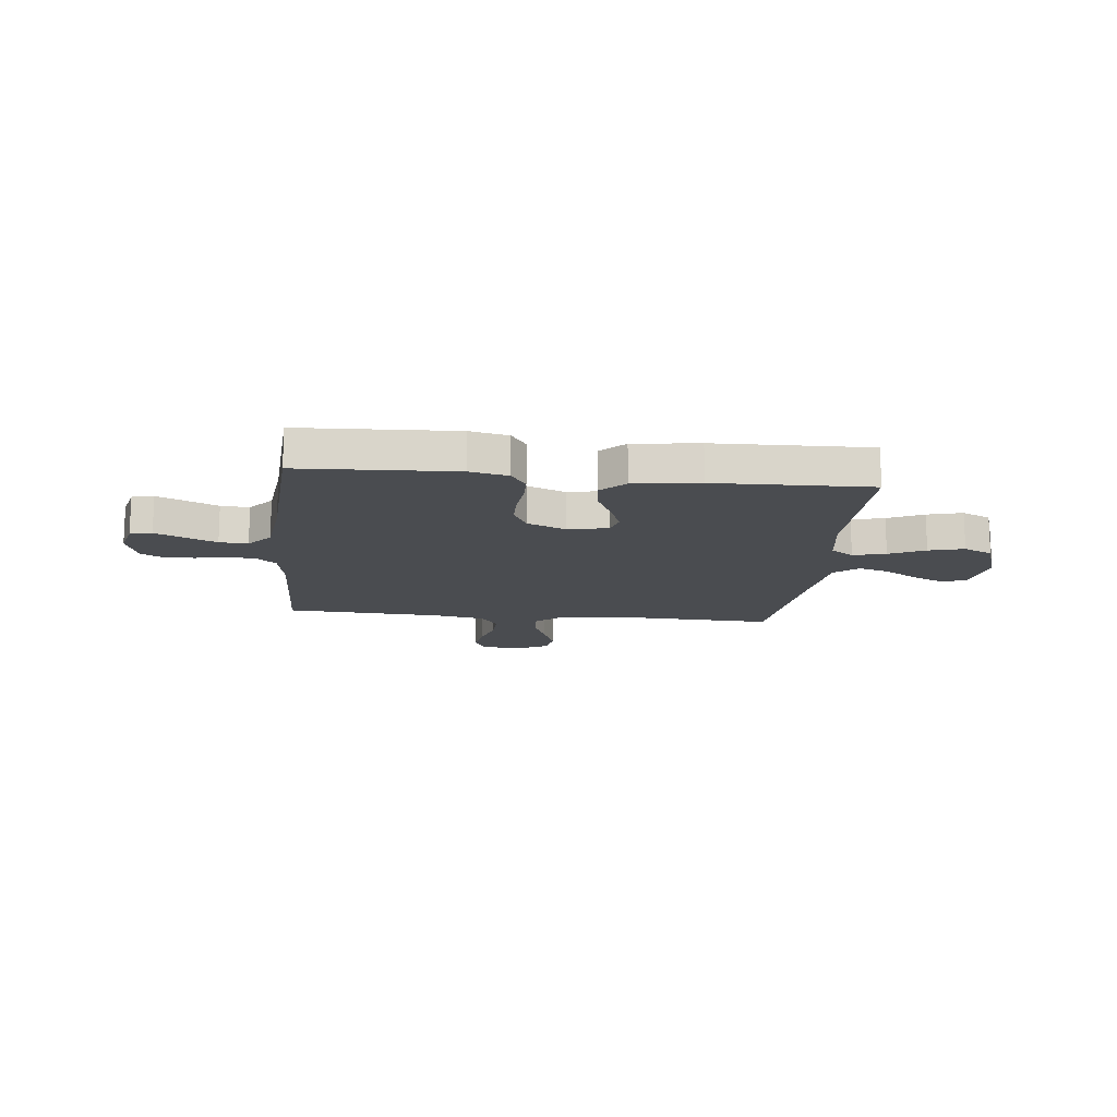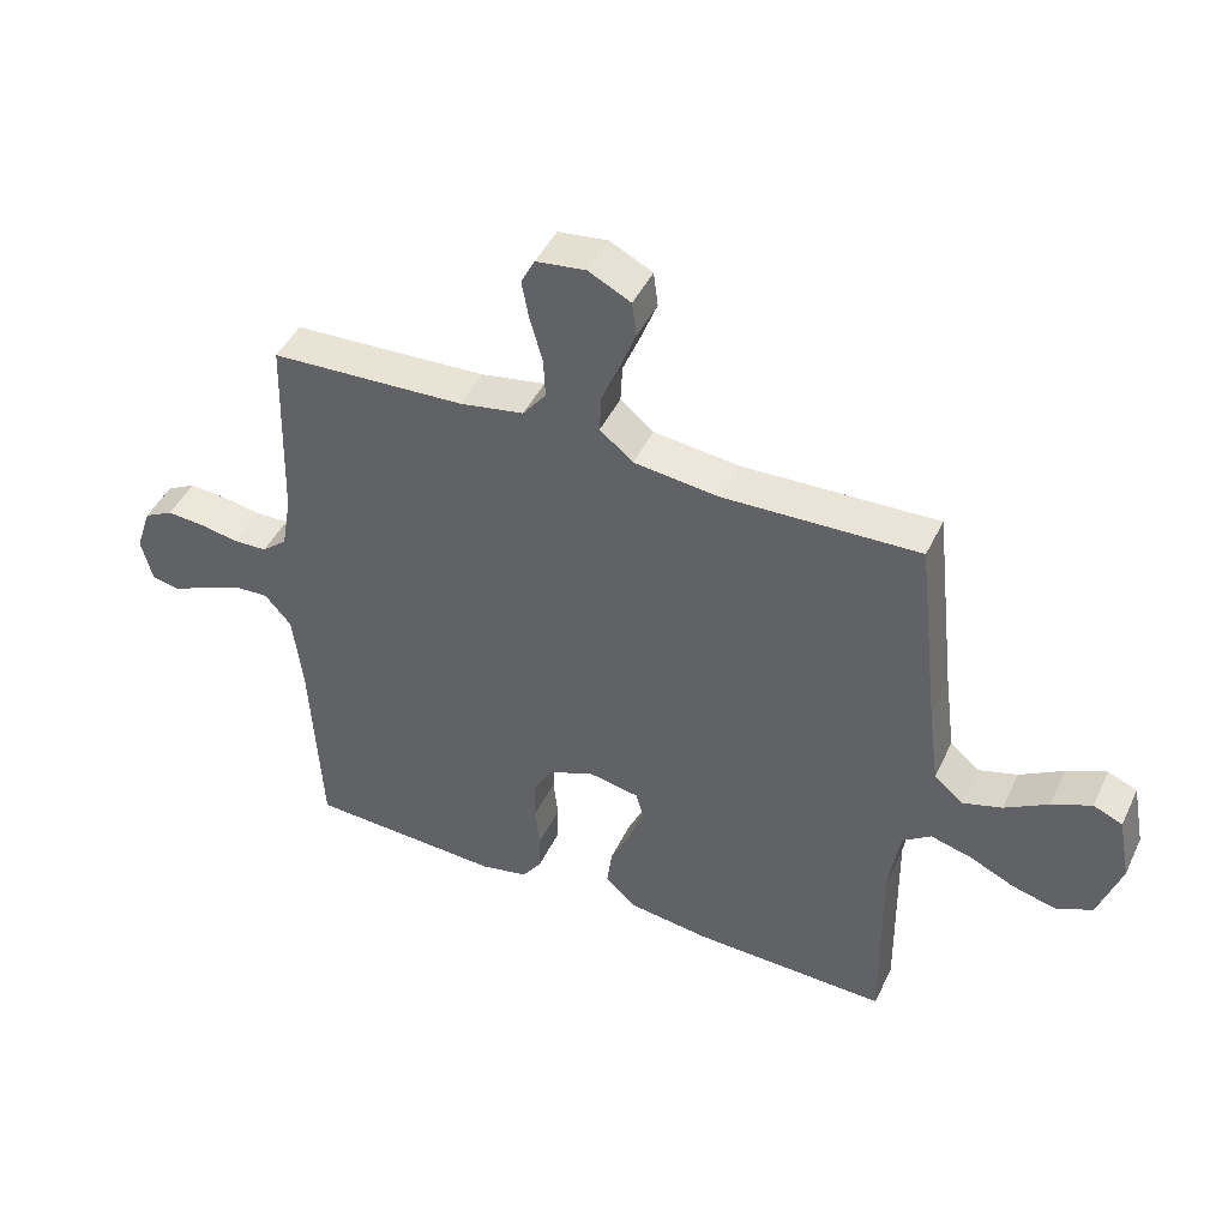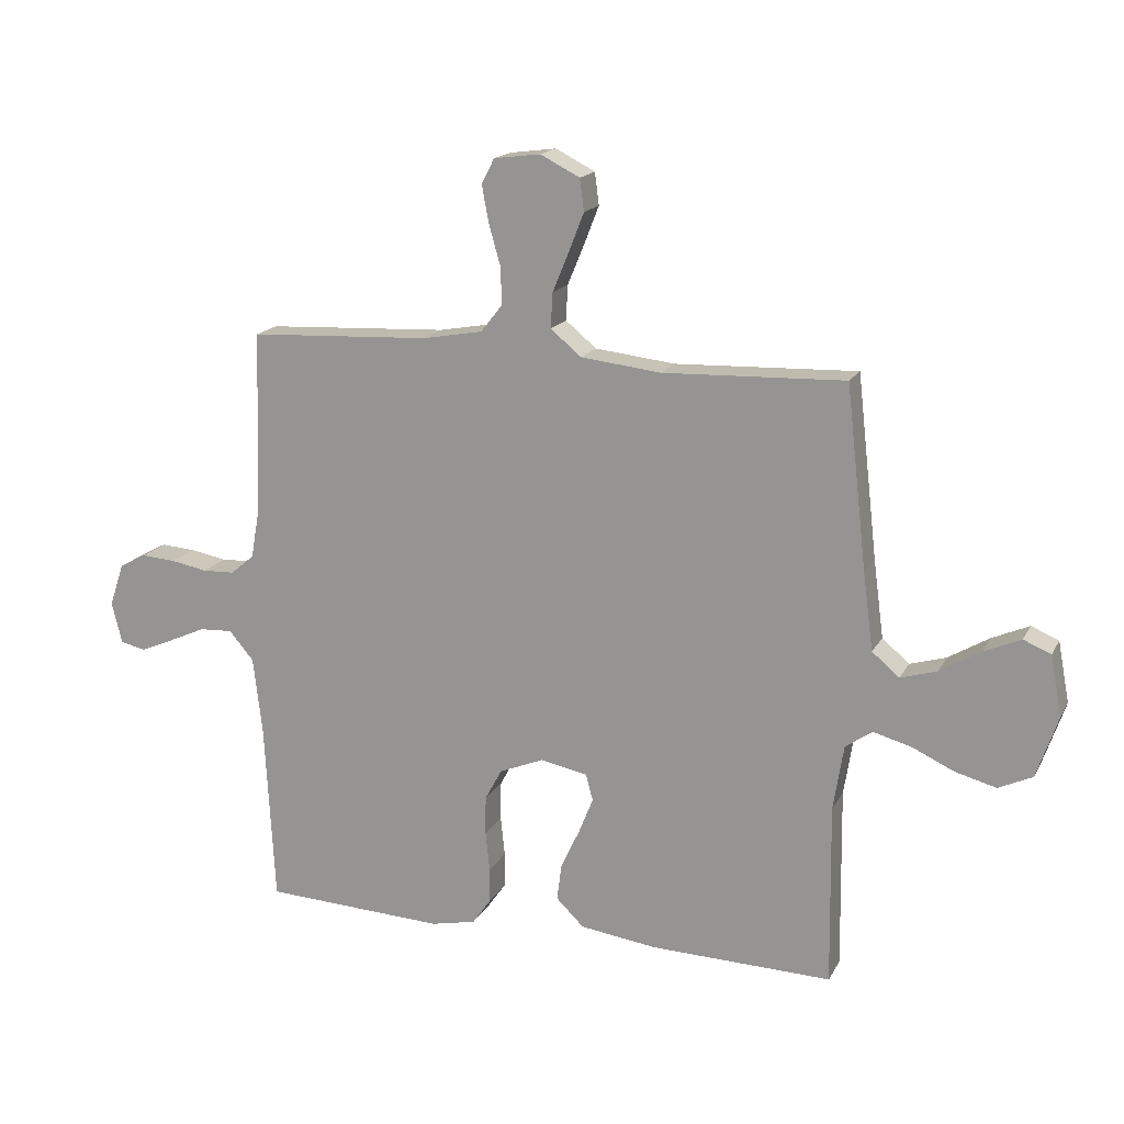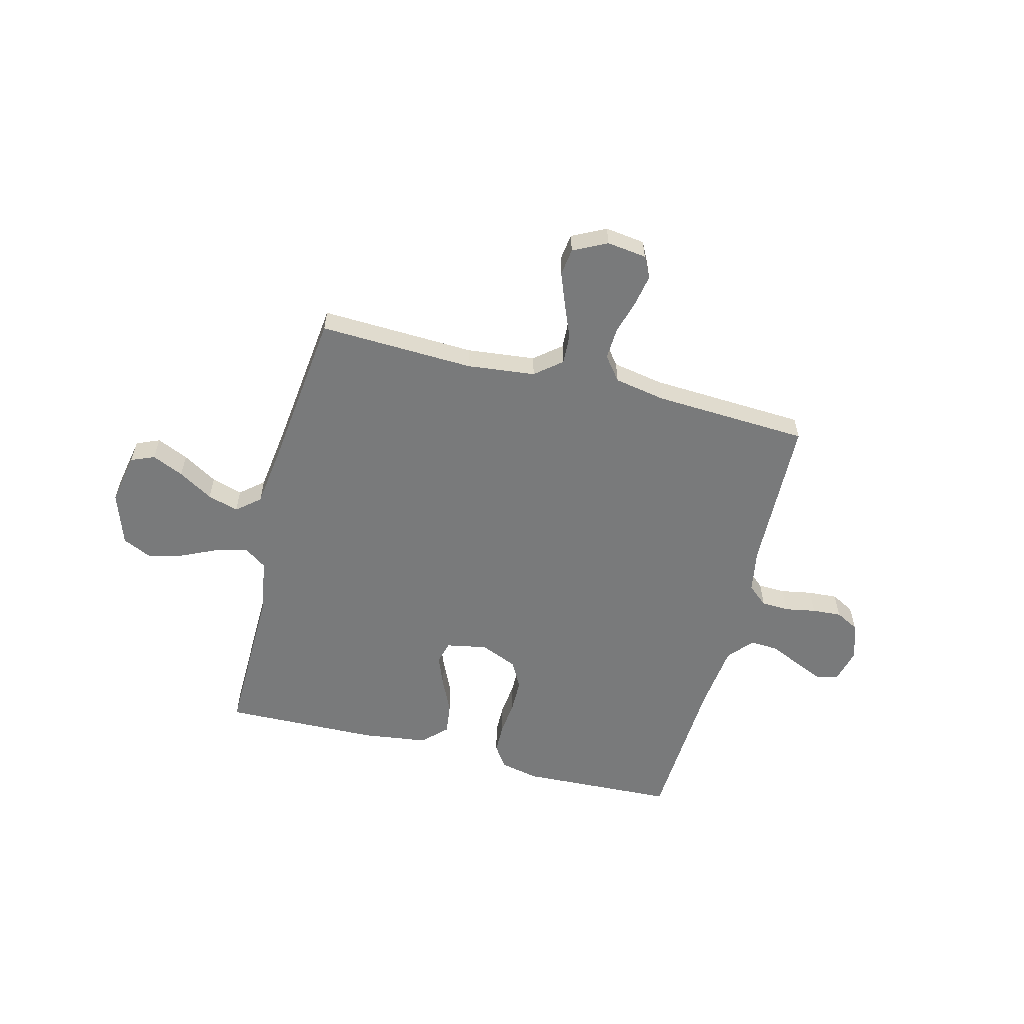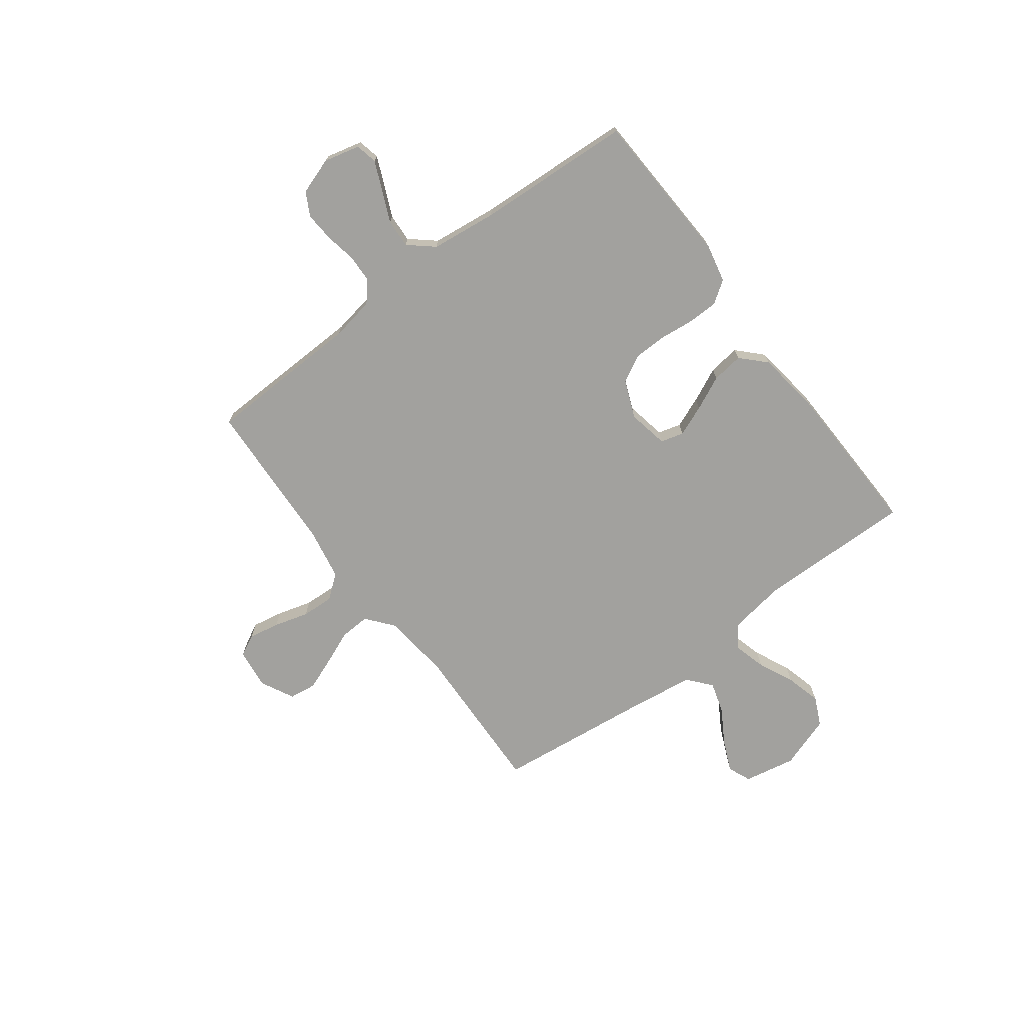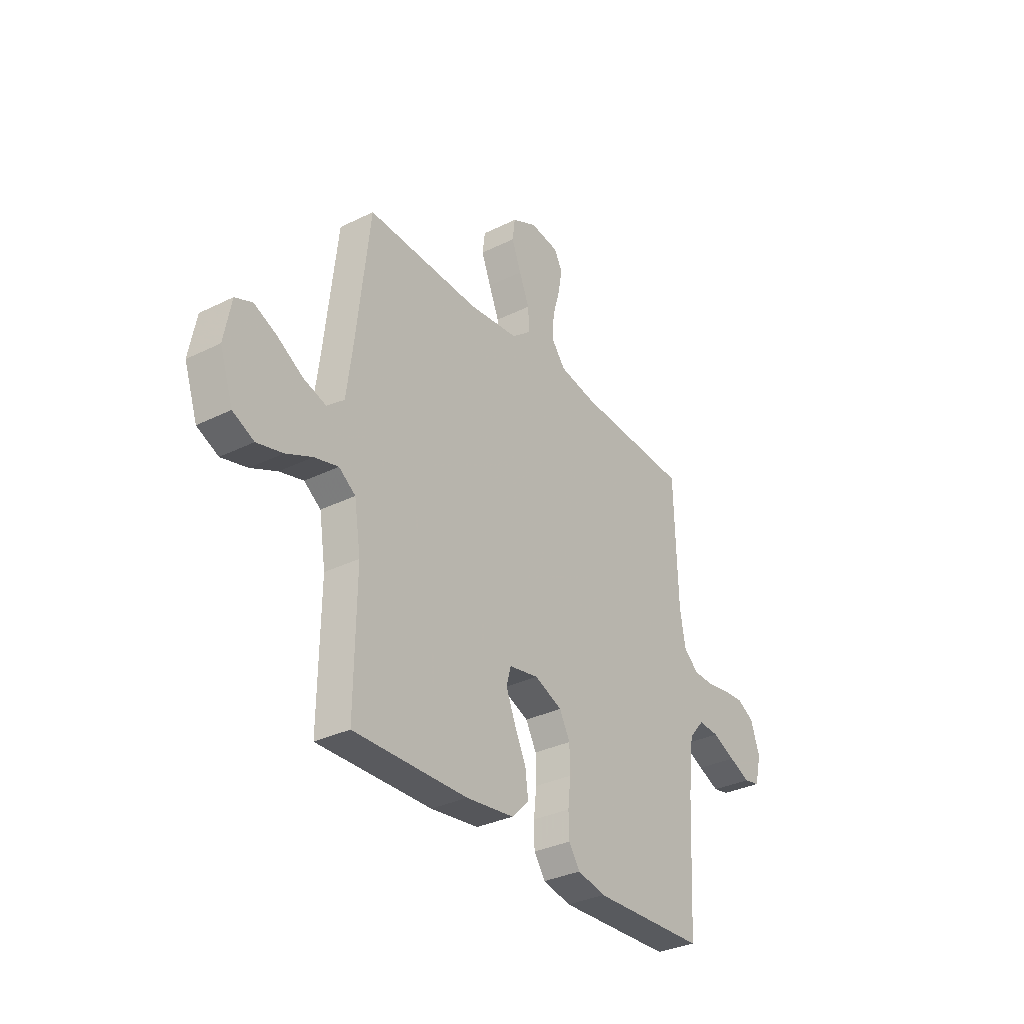
<metadata>
{"format":"obj","ext":"obj","renderer":"f3d","projection":"perspective","resolution":1024,"background":"white","views":[{"elev":-14.9,"azim":173.9,"up":"+Y"},{"elev":45.4,"azim":-155.5,"up":"+Z"},{"elev":16.9,"azim":-159.8,"up":"+Z"},{"elev":-58.0,"azim":-14.4,"up":"+Y"},{"elev":-72.0,"azim":126.9,"up":"+Y"},{"elev":-32.9,"azim":-55.7,"up":"+Z"}]}
</metadata>
<code>
v 0.5 0.07 -0.5
v 0.2 0.07 -0.514
v 0.126 0.07 -0.498
v 0.096 0.07 -0.455
v 0.095 0.07 -0.396
v 0.102 0.07 -0.33
v 0.101 0.07 -0.266
v 0.073 0.07 -0.214
v 0 0.07 -0.184
v -0.078 0.07 -0.199
v -0.09 0.07 -0.243
v -0.066 0.07 -0.303
v -0.035 0.07 -0.369
v -0.027 0.07 -0.43
v -0.073 0.07 -0.475
v -0.2 0.07 -0.492
v -0.5 0.07 -0.5
v -0.496 0.07 -0.2
v -0.513 0.07 -0.092
v -0.557 0.07 -0.061
v -0.62 0.07 -0.078
v -0.689 0.07 -0.11
v -0.757 0.07 -0.128
v -0.813 0.07 -0.102
v -0.848 0.07 0
v -0.829 0.07 0.1
v -0.784 0.07 0.119
v -0.723 0.07 0.092
v -0.656 0.07 0.052
v -0.596 0.07 0.034
v -0.551 0.07 0.072
v -0.534 0.07 0.2
v -0.5 0.07 0.5
v -0.2 0.07 0.489
v -0.068 0.07 0.504
v -0.017 0.07 0.546
v -0.02 0.07 0.604
v -0.047 0.07 0.669
v -0.072 0.07 0.733
v -0.065 0.07 0.786
v 0 0.07 0.819
v 0.077 0.07 0.809
v 0.098 0.07 0.768
v 0.087 0.07 0.708
v 0.068 0.07 0.641
v 0.065 0.07 0.579
v 0.101 0.07 0.533
v 0.2 0.07 0.515
v 0.5 0.07 0.5
v 0.509 0.07 0.2
v 0.524 0.07 0.115
v 0.563 0.07 0.082
v 0.616 0.07 0.08
v 0.676 0.07 0.091
v 0.733 0.07 0.095
v 0.778 0.07 0.071
v 0.802 0.07 0
v 0.785 0.07 -0.069
v 0.743 0.07 -0.078
v 0.687 0.07 -0.054
v 0.627 0.07 -0.027
v 0.572 0.07 -0.024
v 0.531 0.07 -0.072
v 0.516 0.07 -0.2
v 0.5 0 -0.5
v 0.2 0 -0.514
v 0.126 0 -0.498
v 0.096 0 -0.455
v 0.095 0 -0.396
v 0.102 0 -0.33
v 0.101 0 -0.266
v 0.073 0 -0.214
v 0 0 -0.184
v -0.078 0 -0.199
v -0.09 0 -0.243
v -0.066 0 -0.303
v -0.035 0 -0.369
v -0.027 0 -0.43
v -0.073 0 -0.475
v -0.2 0 -0.492
v -0.5 0 -0.5
v -0.496 0 -0.2
v -0.513 0 -0.092
v -0.557 0 -0.061
v -0.62 0 -0.078
v -0.689 0 -0.11
v -0.757 0 -0.128
v -0.813 0 -0.102
v -0.848 0 0
v -0.829 0 0.1
v -0.784 0 0.119
v -0.723 0 0.092
v -0.656 0 0.052
v -0.596 0 0.034
v -0.551 0 0.072
v -0.534 0 0.2
v -0.5 0 0.5
v -0.2 0 0.489
v -0.068 0 0.504
v -0.017 0 0.546
v -0.02 0 0.604
v -0.047 0 0.669
v -0.072 0 0.733
v -0.065 0 0.786
v 0 0 0.819
v 0.077 0 0.809
v 0.098 0 0.768
v 0.087 0 0.708
v 0.068 0 0.641
v 0.065 0 0.579
v 0.101 0 0.533
v 0.2 0 0.515
v 0.5 0 0.5
v 0.509 0 0.2
v 0.524 0 0.115
v 0.563 0 0.082
v 0.616 0 0.08
v 0.676 0 0.091
v 0.733 0 0.095
v 0.778 0 0.071
v 0.802 0 0
v 0.785 0 -0.069
v 0.743 0 -0.078
v 0.687 0 -0.054
v 0.627 0 -0.027
v 0.572 0 -0.024
v 0.531 0 -0.072
v 0.516 0 -0.2
f 58 59 60 61
f 56 57 58 61
f 56 61 62
f 53 54 55 56
f 52 53 56 62
f 51 52 62 63
f 48 49 50
f 47 48 50 51
f 42 43 44 45
f 40 41 42 45
f 40 45 46
f 37 38 39 40
f 37 40 46
f 36 37 46 47
f 32 33 34
f 31 32 34 35
f 26 27 28 29
f 26 29 30
f 25 26 30
f 24 25 30
f 21 22 23 24
f 20 21 24 30
f 19 20 30 31
f 15 16 17 18
f 15 18 19
f 12 13 14 15
f 11 12 15 19
f 10 11 19 31
f 3 4 5 6
f 3 6 7
f 64 1 2 3
f 64 3 7
f 63 64 7 8
f 51 63 8 9
f 35 36 47 51
f 31 35 51
f 9 10 31 51
f 125 124 123 122
f 125 122 121 120
f 126 125 120
f 120 119 118 117
f 126 120 117 116
f 127 126 116 115
f 114 113 112
f 115 114 112 111
f 109 108 107 106
f 109 106 105 104
f 110 109 104
f 104 103 102 101
f 110 104 101
f 111 110 101 100
f 98 97 96
f 99 98 96 95
f 93 92 91 90
f 94 93 90
f 94 90 89
f 94 89 88
f 88 87 86 85
f 94 88 85 84
f 95 94 84 83
f 82 81 80 79
f 83 82 79
f 79 78 77 76
f 83 79 76 75
f 95 83 75 74
f 70 69 68 67
f 71 70 67
f 67 66 65 128
f 71 67 128
f 72 71 128 127
f 73 72 127 115
f 115 111 100 99
f 115 99 95
f 115 95 74 73
f 1 65 66 2
f 2 66 67 3
f 3 67 68 4
f 4 68 69 5
f 5 69 70 6
f 6 70 71 7
f 7 71 72 8
f 8 72 73 9
f 9 73 74 10
f 10 74 75 11
f 11 75 76 12
f 12 76 77 13
f 13 77 78 14
f 14 78 79 15
f 15 79 80 16
f 16 80 81 17
f 17 81 82 18
f 18 82 83 19
f 19 83 84 20
f 20 84 85 21
f 21 85 86 22
f 22 86 87 23
f 23 87 88 24
f 24 88 89 25
f 25 89 90 26
f 26 90 91 27
f 27 91 92 28
f 28 92 93 29
f 29 93 94 30
f 30 94 95 31
f 31 95 96 32
f 32 96 97 33
f 33 97 98 34
f 34 98 99 35
f 35 99 100 36
f 36 100 101 37
f 37 101 102 38
f 38 102 103 39
f 39 103 104 40
f 40 104 105 41
f 41 105 106 42
f 42 106 107 43
f 43 107 108 44
f 44 108 109 45
f 45 109 110 46
f 46 110 111 47
f 47 111 112 48
f 48 112 113 49
f 49 113 114 50
f 50 114 115 51
f 51 115 116 52
f 52 116 117 53
f 53 117 118 54
f 54 118 119 55
f 55 119 120 56
f 56 120 121 57
f 57 121 122 58
f 58 122 123 59
f 59 123 124 60
f 60 124 125 61
f 61 125 126 62
f 62 126 127 63
f 63 127 128 64
f 64 128 65 1

</code>
